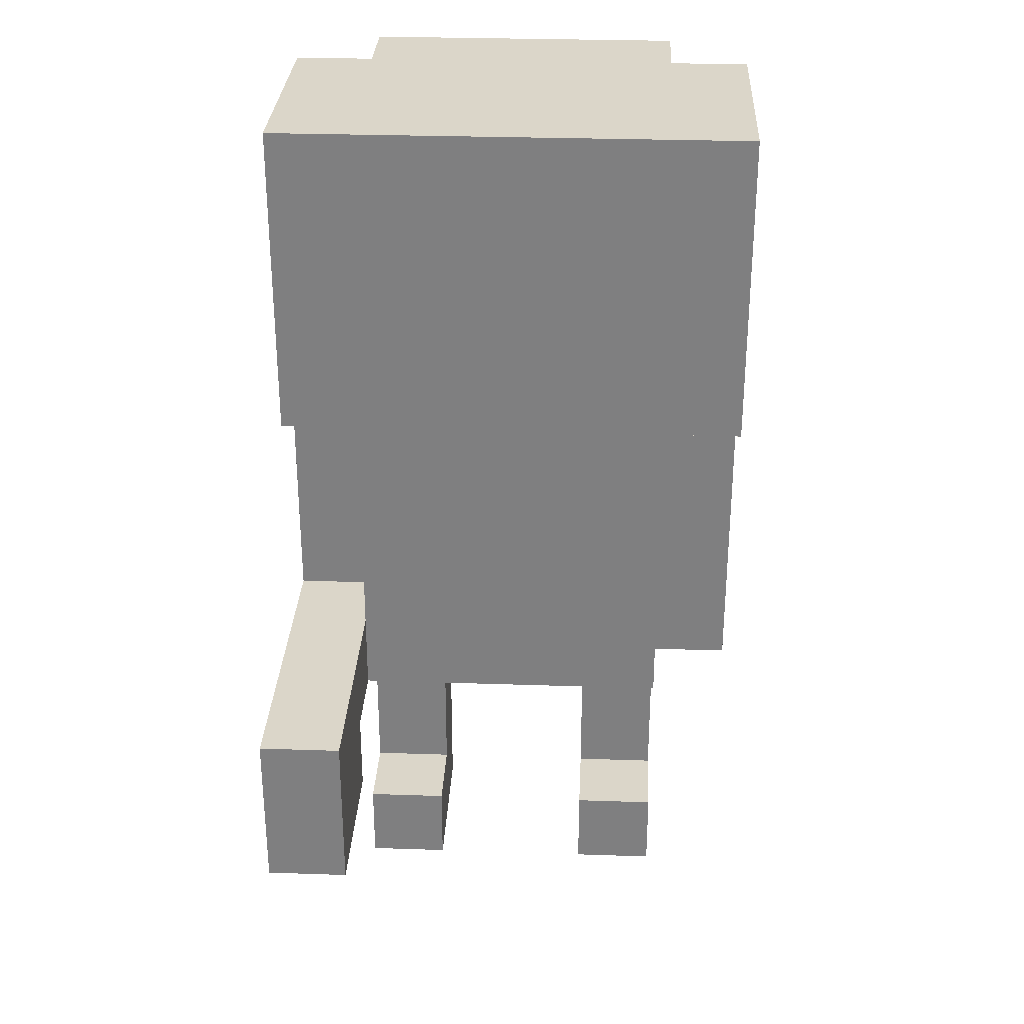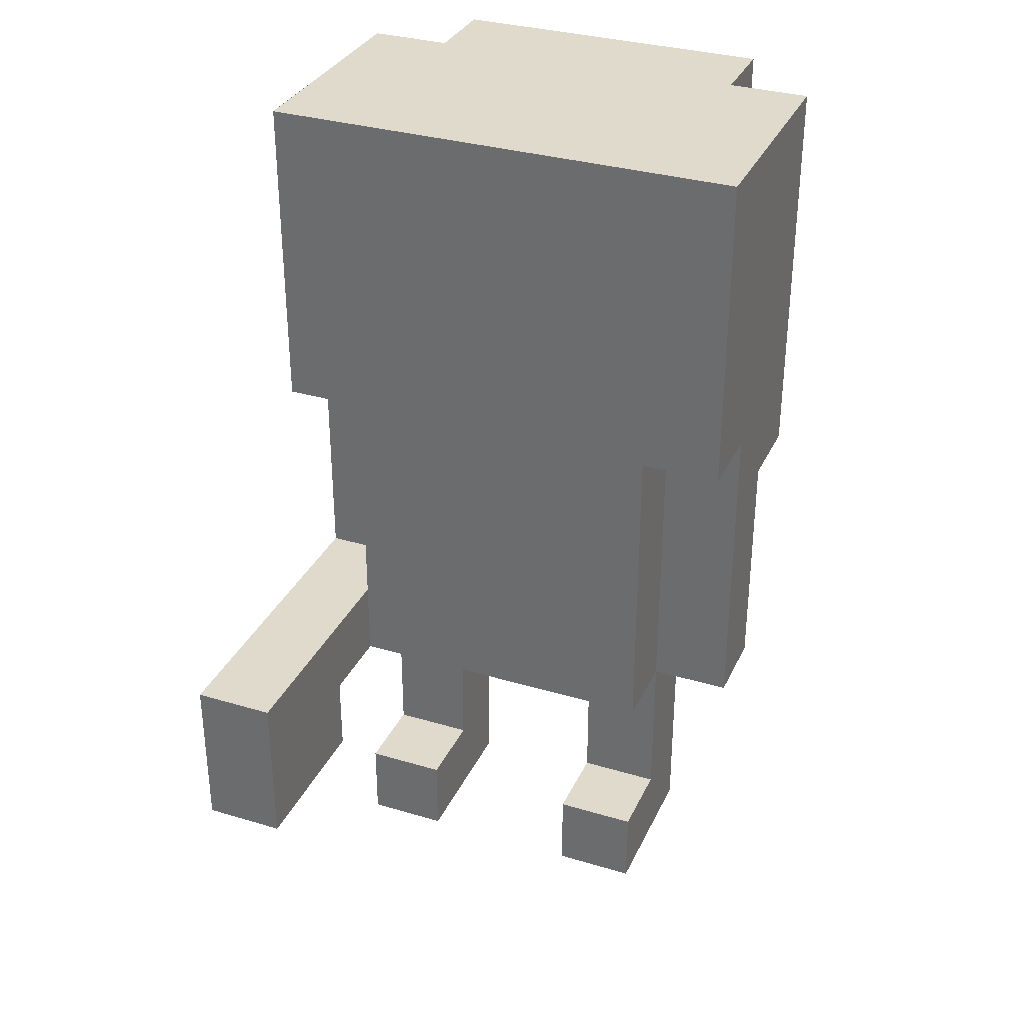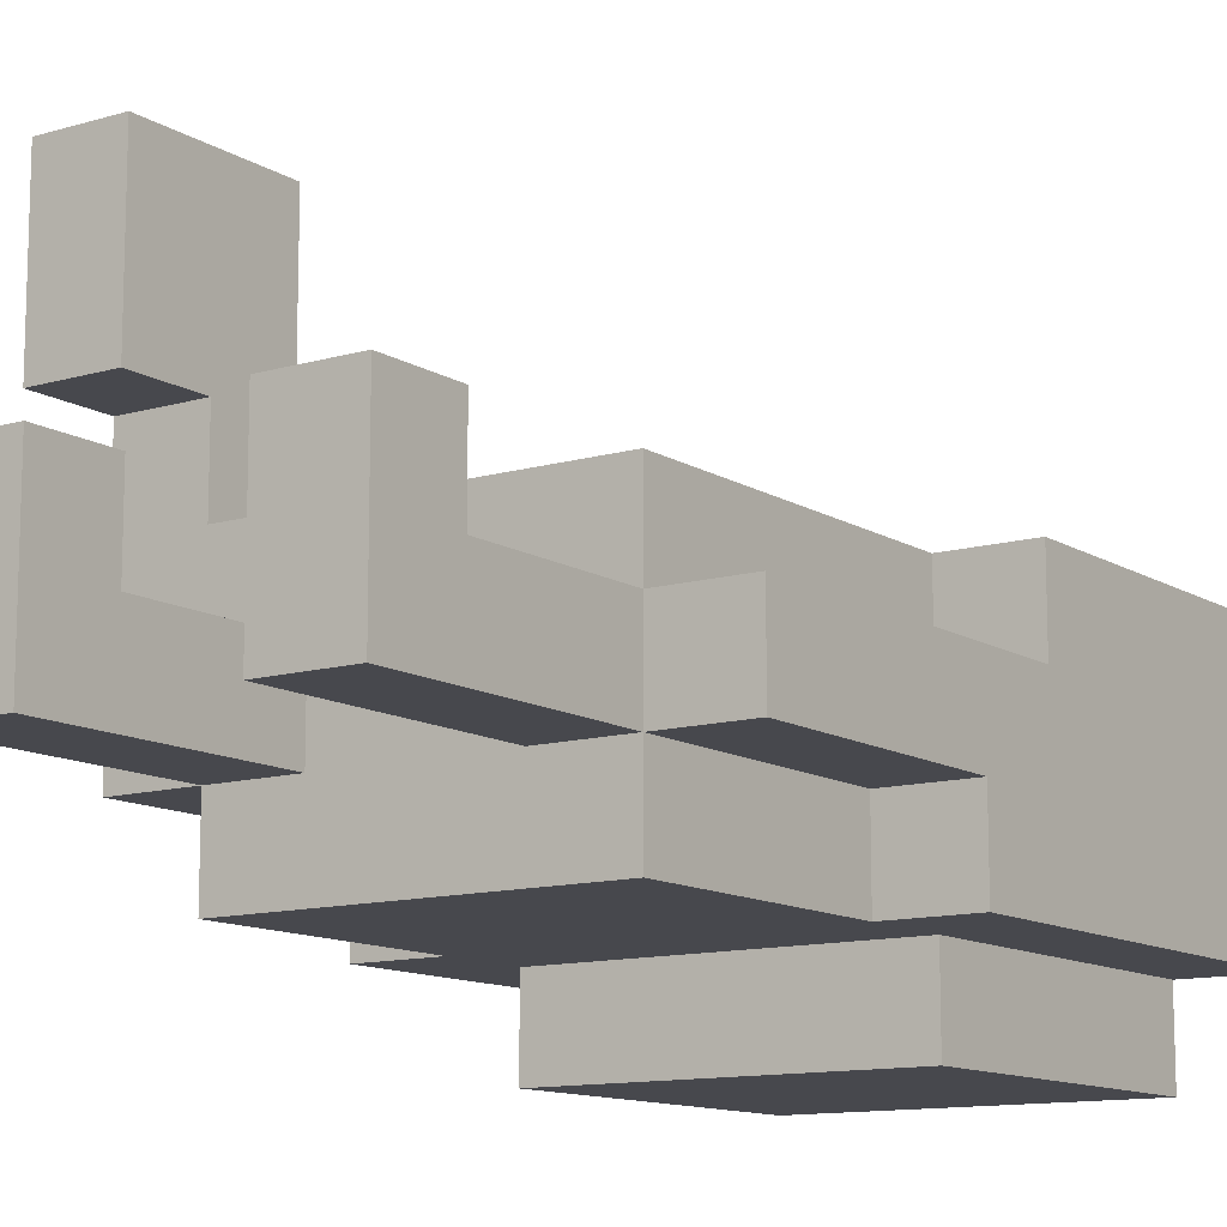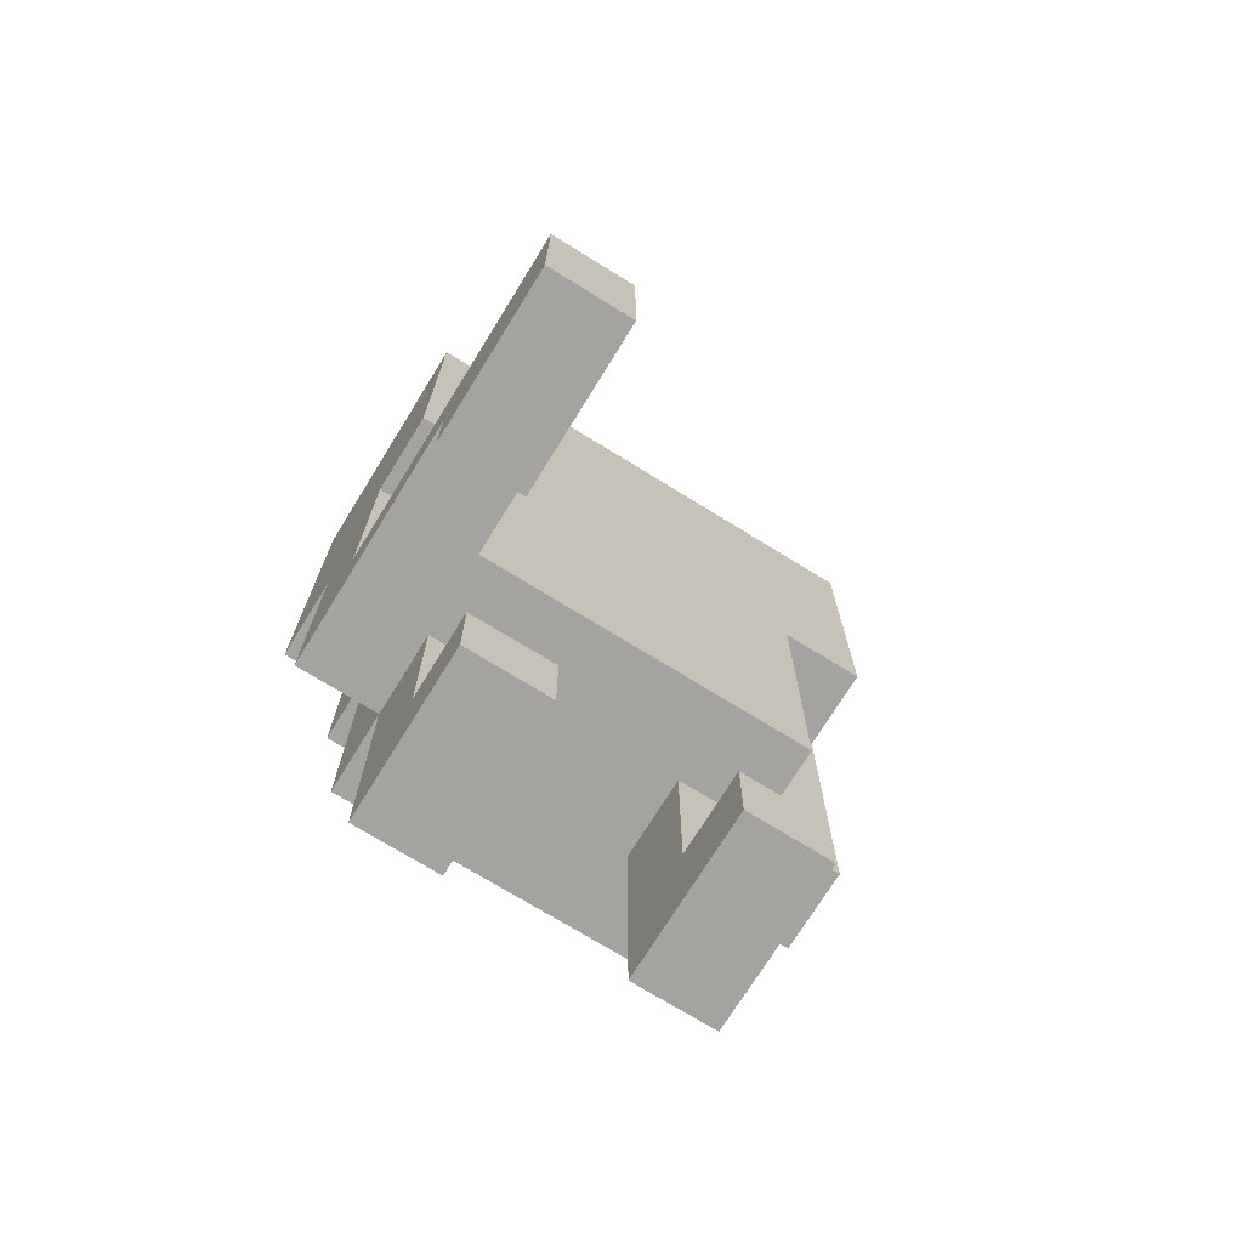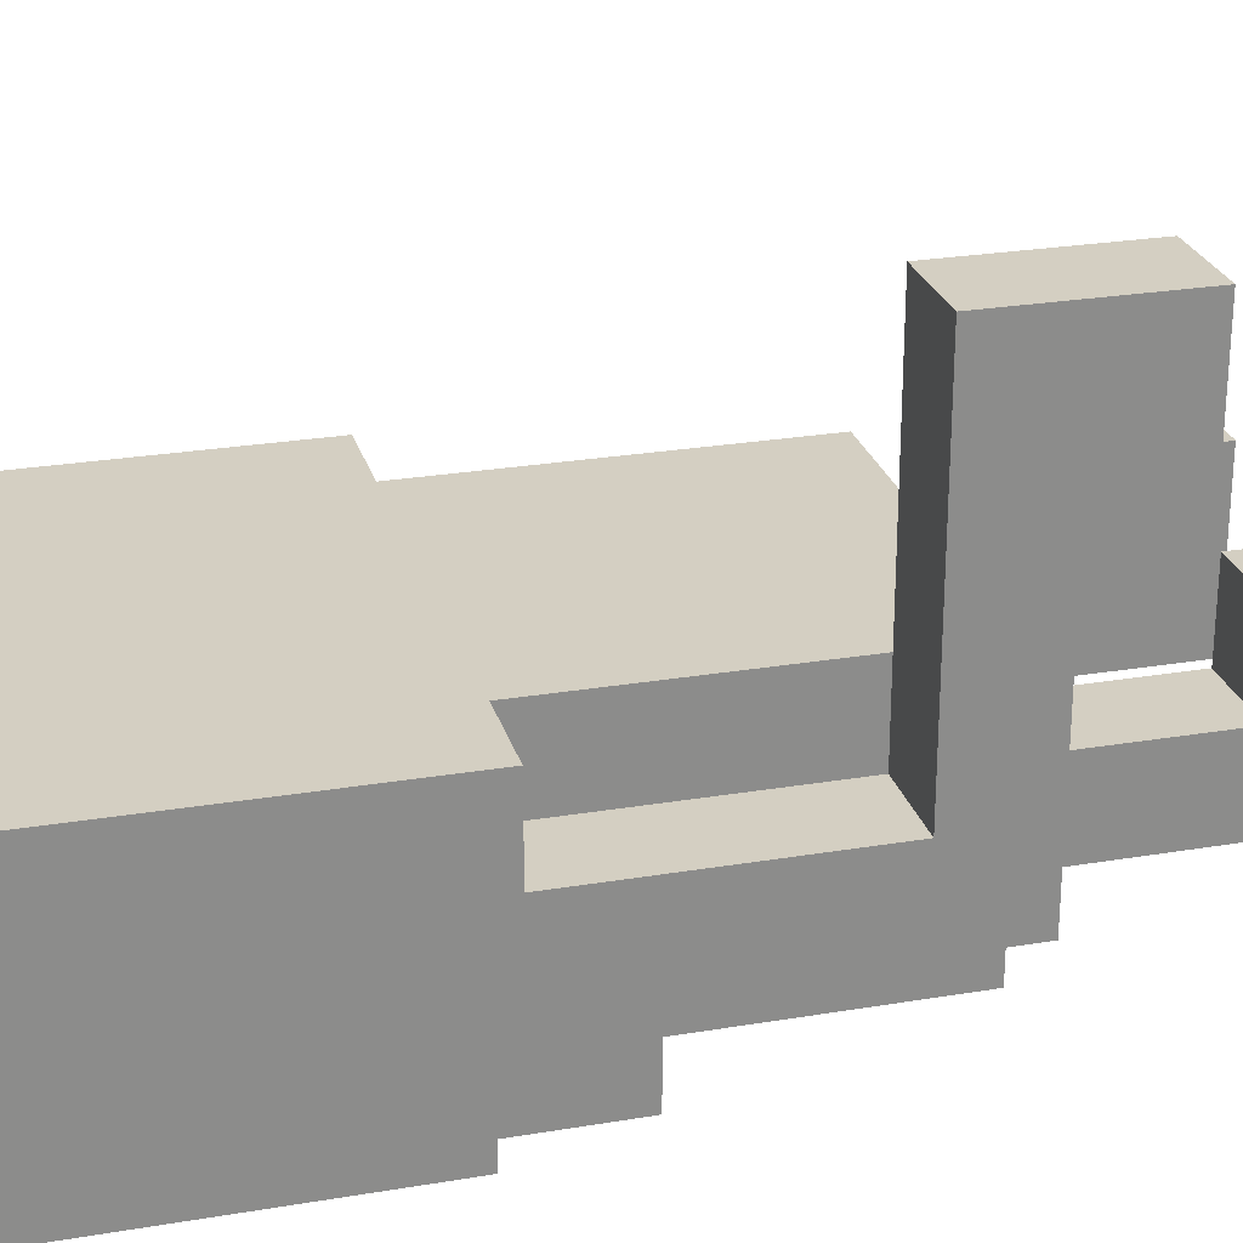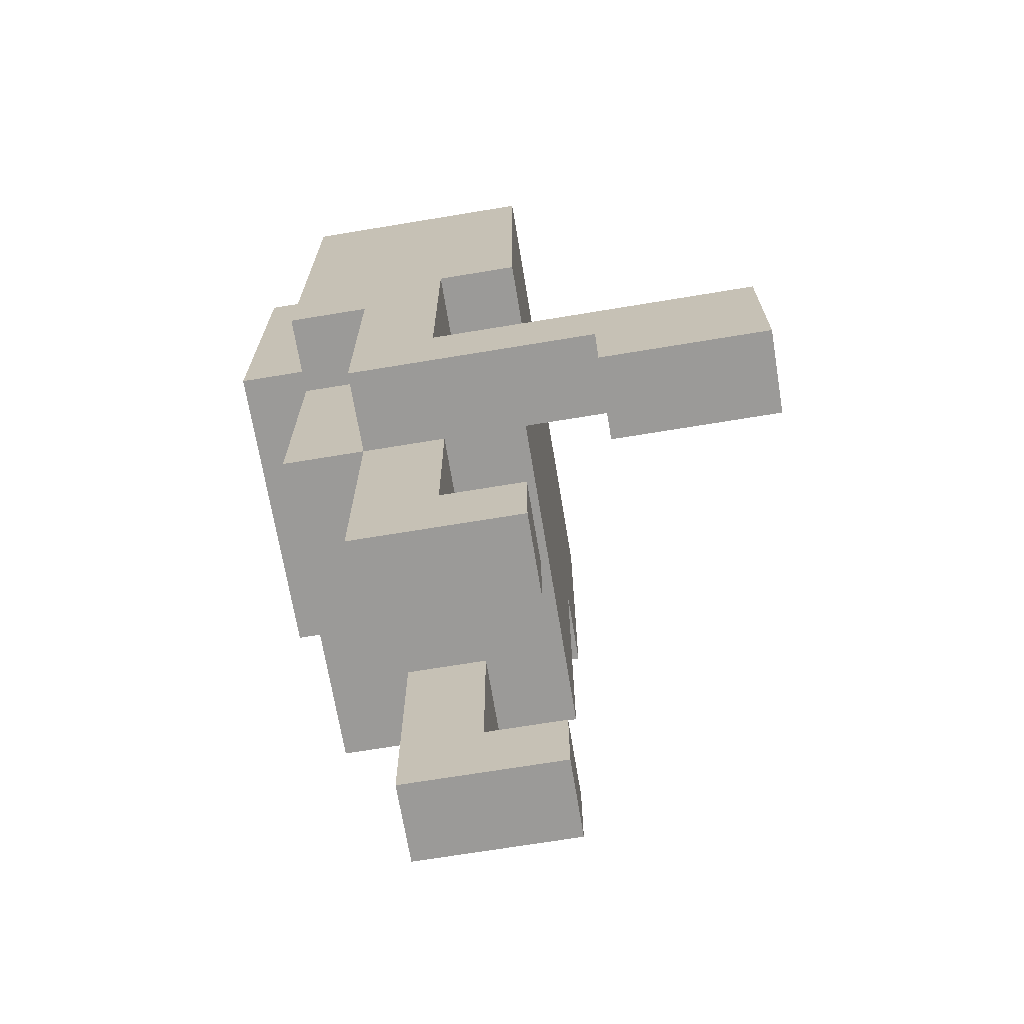
<metadata>
{"format":"obj","ext":"obj","renderer":"f3d","projection":"perspective","resolution":1024,"background":"white","views":[{"elev":29.9,"azim":2.8,"up":"+Y"},{"elev":33.1,"azim":22.3,"up":"+Y"},{"elev":-11.9,"azim":35.0,"up":"+Z"},{"elev":-72.9,"azim":-31.7,"up":"+Y"},{"elev":25.8,"azim":-105.0,"up":"+Z"},{"elev":-69.4,"azim":-80.6,"up":"+Y"}]}
</metadata>
<code>
o
v -0.3 0.2 0.4
v -0.3 0.2 0.2
v -0.3 0.3 0.4
v -0.3 0.3 0.2
v -0.3 0.3 0
v -0.3 0.3 -0.1
v -0.3 0.4 0.4
v -0.3 0.4 0
v -0.3 0.4 -0.1
v -0.3 0.5 0
v -0.3 0.5 -0.1
v -0.3 0.6 0
v -0.3 0.6 -0.1
v -0.3 0.6 -0.2
v -0.3 0.7 0.1
v -0.3 0.7 0
v -0.3 1.1 0.1
v -0.3 1.1 -0.2
v -0.2 0 0.1
v -0.2 0 -0.1
v -0.2 0.1 0.1
v -0.2 0.1 0
v -0.2 0.2 0
v -0.2 0.2 -0.1
v -0.2 0.3 0
v -0.2 0.3 -0.1
v -0.2 0.3 -0.2
v -0.2 0.4 0.1
v -0.2 0.4 0
v -0.2 0.4 -0.1
v -0.2 0.5 0
v -0.2 0.5 -0.1
v -0.2 0.6 0.1
v -0.2 0.6 0
v -0.2 0.6 -0.1
v -0.2 0.6 -0.2
v -0.2 0.7 0.1
v -0.2 0.7 0
v -0.2 0.7 -0.2
v -0.2 0.7 -0.3
v -0.2 1.1 -0.2
v -0.2 1.1 -0.3
v 0.1 0 0.1
v 0.1 0 -0.1
v 0.1 0.1 0.1
v 0.1 0.1 0
v 0.1 0.2 0
v 0.1 0.2 -0.1
v 0.1 0.3 0
v 0.1 0.3 -0.1
v -0.2 0.2 0.4
v -0.2 0.2 0.2
v -0.2 0.3 0.4
v -0.2 0.3 0.2
v -0.2 0.3 0.1
v -0.2 0.4 0.4
v -0.2 0.4 0.1
v -0.1 0 0.1
v -0.1 0 -0.1
v -0.1 0.1 0.1
v -0.1 0.1 0
v -0.1 0.2 0
v -0.1 0.2 -0.1
v -0.1 0.3 0
v -0.1 0.3 -0.1
v 0.2 0 0.1
v 0.2 0 -0.1
v 0.2 0.1 0.1
v 0.2 0.1 0
v 0.2 0.2 0
v 0.2 0.2 -0.1
v 0.2 0.3 0.1
v 0.2 0.3 0
v 0.2 0.3 -0.1
v 0.2 0.3 -0.2
v 0.2 0.4 0
v 0.2 0.4 -0.1
v 0.2 0.5 0
v 0.2 0.5 -0.1
v 0.2 0.6 0.1
v 0.2 0.6 0
v 0.2 0.6 -0.1
v 0.2 0.6 -0.2
v 0.2 0.7 0.1
v 0.2 0.7 0
v 0.2 0.7 -0.2
v 0.2 0.7 -0.3
v 0.2 1.1 -0.2
v 0.2 1.1 -0.3
v 0.3 0.3 0
v 0.3 0.3 -0.1
v 0.3 0.4 0
v 0.3 0.4 -0.1
v 0.3 0.5 0
v 0.3 0.5 -0.1
v 0.3 0.6 0
v 0.3 0.6 -0.1
v 0.3 0.6 -0.2
v 0.3 0.7 0.1
v 0.3 0.7 0
v 0.3 1.1 0.1
v 0.3 1.1 -0.2
v -0.3 0.2 0.4
v -0.3 0.3 0.4
v -0.3 0.4 0.4
v -0.2 0.2 0.4
v -0.2 0.3 0.4
v -0.2 0.4 0.4
v -0.3 0.7 0.1
v -0.3 1.1 0.1
v -0.2 0 0.1
v -0.2 0.1 0.1
v -0.2 0.3 0.1
v -0.2 0.4 0.1
v -0.2 0.6 0.1
v -0.2 0.7 0.1
v -0.2 0.8 0.1
v -0.2 0.9 0.1
v -0.1 0 0.1
v -0.1 0.1 0.1
v -0.1 0.8 0.1
v -0.1 0.9 0.1
v 0.1 0 0.1
v 0.1 0.1 0.1
v 0.1 0.8 0.1
v 0.1 0.9 0.1
v 0.2 0 0.1
v 0.2 0.1 0.1
v 0.2 0.3 0.1
v 0.2 0.6 0.1
v 0.2 0.7 0.1
v 0.2 0.8 0.1
v 0.2 0.9 0.1
v 0.3 0.7 0.1
v 0.3 1.1 0.1
v -0.3 0.4 0
v -0.3 0.5 0
v -0.3 0.6 0
v -0.3 0.7 0
v -0.2 0.1 0
v -0.2 0.2 0
v -0.2 0.3 0
v -0.2 0.4 0
v -0.2 0.5 0
v -0.2 0.6 0
v -0.2 0.7 0
v -0.1 0.1 0
v -0.1 0.2 0
v -0.1 0.3 0
v 0.1 0.1 0
v 0.1 0.2 0
v 0.1 0.3 0
v 0.2 0.1 0
v 0.2 0.2 0
v 0.2 0.3 0
v 0.2 0.4 0
v 0.2 0.5 0
v 0.2 0.6 0
v 0.2 0.7 0
v 0.3 0.3 0
v 0.3 0.4 0
v 0.3 0.5 0
v 0.3 0.6 0
v 0.3 0.7 0
v -0.3 0.2 0.2
v -0.3 0.3 0.2
v -0.2 0.2 0.2
v -0.2 0.3 0.2
v -0.3 0.3 -0.1
v -0.3 0.4 -0.1
v -0.3 0.5 -0.1
v -0.3 0.6 -0.1
v -0.2 0 -0.1
v -0.2 0.2 -0.1
v -0.2 0.3 -0.1
v -0.2 0.4 -0.1
v -0.2 0.5 -0.1
v -0.2 0.6 -0.1
v -0.1 0 -0.1
v -0.1 0.2 -0.1
v -0.1 0.3 -0.1
v 0.1 0 -0.1
v 0.1 0.2 -0.1
v 0.1 0.3 -0.1
v 0.2 0 -0.1
v 0.2 0.2 -0.1
v 0.2 0.3 -0.1
v 0.2 0.4 -0.1
v 0.2 0.5 -0.1
v 0.2 0.6 -0.1
v 0.3 0.3 -0.1
v 0.3 0.4 -0.1
v 0.3 0.5 -0.1
v 0.3 0.6 -0.1
v -0.3 0.6 -0.2
v -0.3 1.1 -0.2
v -0.2 0.3 -0.2
v -0.2 0.6 -0.2
v -0.2 0.7 -0.2
v -0.2 1.1 -0.2
v 0.2 0.3 -0.2
v 0.2 0.6 -0.2
v 0.2 0.7 -0.2
v 0.2 1.1 -0.2
v 0.3 0.6 -0.2
v 0.3 1.1 -0.2
v -0.2 0.7 -0.3
v -0.2 1.1 -0.3
v 0.2 0.7 -0.3
v 0.2 1.1 -0.3
v -0.2 0 0.1
v -0.1 0 0.1
v 0.1 0 0.1
v 0.2 0 0.1
v -0.2 0 -0.1
v -0.1 0 -0.1
v 0.1 0 -0.1
v 0.2 0 -0.1
v -0.3 0.2 0.4
v -0.2 0.2 0.4
v -0.3 0.2 0.2
v -0.2 0.2 0.2
v -0.3 0.3 0.2
v -0.2 0.3 0.2
v -0.2 0.3 0.1
v 0.2 0.3 0.1
v -0.3 0.3 0
v -0.2 0.3 0
v -0.1 0.3 0
v 0 0.3 0
v 0.1 0.3 0
v 0.2 0.3 0
v 0.3 0.3 0
v -0.3 0.3 -0.1
v -0.2 0.3 -0.1
v -0.1 0.3 -0.1
v 0 0.3 -0.1
v 0.1 0.3 -0.1
v 0.2 0.3 -0.1
v 0.3 0.3 -0.1
v -0.2 0.3 -0.2
v 0.2 0.3 -0.2
v -0.3 0.6 -0.1
v -0.2 0.6 -0.1
v 0.2 0.6 -0.1
v 0.3 0.6 -0.1
v -0.3 0.6 -0.2
v -0.2 0.6 -0.2
v 0.2 0.6 -0.2
v 0.3 0.6 -0.2
v -0.3 0.7 0.1
v -0.2 0.7 0.1
v 0.2 0.7 0.1
v 0.3 0.7 0.1
v -0.3 0.7 0
v -0.2 0.7 0
v 0.2 0.7 0
v 0.3 0.7 0
v -0.2 0.7 -0.2
v 0.2 0.7 -0.2
v -0.2 0.7 -0.3
v 0.2 0.7 -0.3
v -0.2 0.1 0.1
v -0.1 0.1 0.1
v 0.1 0.1 0.1
v 0.2 0.1 0.1
v -0.2 0.1 0
v -0.1 0.1 0
v 0.1 0.1 0
v 0.2 0.1 0
v -0.3 0.4 0.4
v -0.2 0.4 0.4
v -0.2 0.4 0.1
v -0.3 0.4 0
v -0.2 0.4 0
v -0.3 1.1 0.1
v 0.3 1.1 0.1
v -0.3 1.1 -0.2
v -0.2 1.1 -0.2
v 0.2 1.1 -0.2
v 0.3 1.1 -0.2
v -0.2 1.1 -0.3
v 0.2 1.1 -0.3
f 3 2 1
f 4 2 3
f 7 4 3
f 7 5 4
f 8 6 5
f 8 5 7
f 9 6 8
f 10 9 8
f 11 9 10
f 12 11 10
f 13 11 12
f 16 13 12
f 16 14 13
f 17 16 15
f 18 14 16
f 18 16 17
f 21 20 19
f 22 20 21
f 23 20 22
f 24 20 23
f 25 24 23
f 26 24 25
f 30 27 26
f 31 29 28
f 32 27 30
f 33 31 28
f 34 31 33
f 35 27 32
f 36 27 35
f 37 34 33
f 38 34 37
f 41 40 39
f 42 40 41
f 45 44 43
f 46 44 45
f 47 44 46
f 48 44 47
f 49 48 47
f 50 48 49
f 51 52 53
f 53 52 54
f 53 54 56
f 54 55 56
f 56 55 57
f 58 59 60
f 60 59 61
f 61 59 62
f 62 59 63
f 62 63 64
f 64 63 65
f 66 67 68
f 68 67 69
f 69 67 70
f 70 67 71
f 70 71 73
f 73 71 74
f 72 73 76
f 74 75 77
f 72 76 78
f 77 75 79
f 72 78 80
f 80 78 81
f 79 75 82
f 82 75 83
f 80 81 84
f 84 81 85
f 86 87 88
f 88 87 89
f 90 91 92
f 92 91 93
f 92 93 94
f 94 93 95
f 94 95 96
f 96 95 97
f 96 97 100
f 97 98 100
f 99 100 101
f 100 98 102
f 101 100 102
f 106 104 103
f 107 105 104
f 107 104 106
f 108 105 107
f 116 110 109
f 117 110 116
f 118 110 117
f 119 112 111
f 120 112 119
f 121 116 115
f 121 117 116
f 121 118 117
f 122 110 118
f 122 118 121
f 125 121 115
f 125 122 121
f 126 110 122
f 126 122 125
f 127 124 123
f 128 124 127
f 129 115 114
f 129 114 113
f 130 125 115
f 130 115 129
f 131 125 130
f 132 126 125
f 132 125 131
f 133 110 126
f 133 126 132
f 134 132 131
f 134 133 132
f 135 110 133
f 135 133 134
f 143 137 136
f 144 138 137
f 144 137 143
f 145 139 138
f 145 138 144
f 146 139 145
f 147 141 140
f 148 142 141
f 148 141 147
f 149 142 148
f 153 151 150
f 154 152 151
f 154 151 153
f 155 152 154
f 160 156 155
f 161 157 156
f 161 156 160
f 162 158 157
f 162 157 161
f 163 159 158
f 163 158 162
f 164 159 163
f 165 166 167
f 167 166 168
f 169 170 175
f 170 171 176
f 175 170 176
f 171 172 177
f 176 171 177
f 177 172 178
f 173 174 179
f 174 175 180
f 179 174 180
f 180 175 181
f 182 183 185
f 183 184 186
f 185 183 186
f 186 184 187
f 187 188 191
f 188 189 192
f 191 188 192
f 189 190 193
f 192 189 193
f 193 190 194
f 195 196 198
f 198 196 199
f 199 196 200
f 197 198 201
f 198 199 202
f 201 198 202
f 202 199 203
f 203 204 205
f 202 203 205
f 205 204 206
f 207 208 209
f 209 208 210
f 215 212 211
f 216 212 215
f 217 214 213
f 218 214 217
f 221 220 219
f 222 220 221
f 225 224 223
f 227 225 223
f 228 226 225
f 228 225 227
f 229 226 228
f 230 226 229
f 231 226 230
f 232 226 231
f 234 228 227
f 235 228 234
f 236 230 229
f 237 231 230
f 237 230 236
f 238 231 237
f 239 233 232
f 240 233 239
f 241 238 237
f 241 236 235
f 241 239 238
f 241 237 236
f 242 239 241
f 247 244 243
f 248 244 247
f 249 246 245
f 250 246 249
f 255 252 251
f 256 252 255
f 257 254 253
f 258 254 257
f 261 260 259
f 262 260 261
f 263 264 267
f 267 264 268
f 265 266 269
f 269 266 270
f 271 272 273
f 271 273 274
f 274 273 275
f 276 277 278
f 278 277 279
f 279 277 280
f 280 277 281
f 279 280 282
f 282 280 283

</code>
